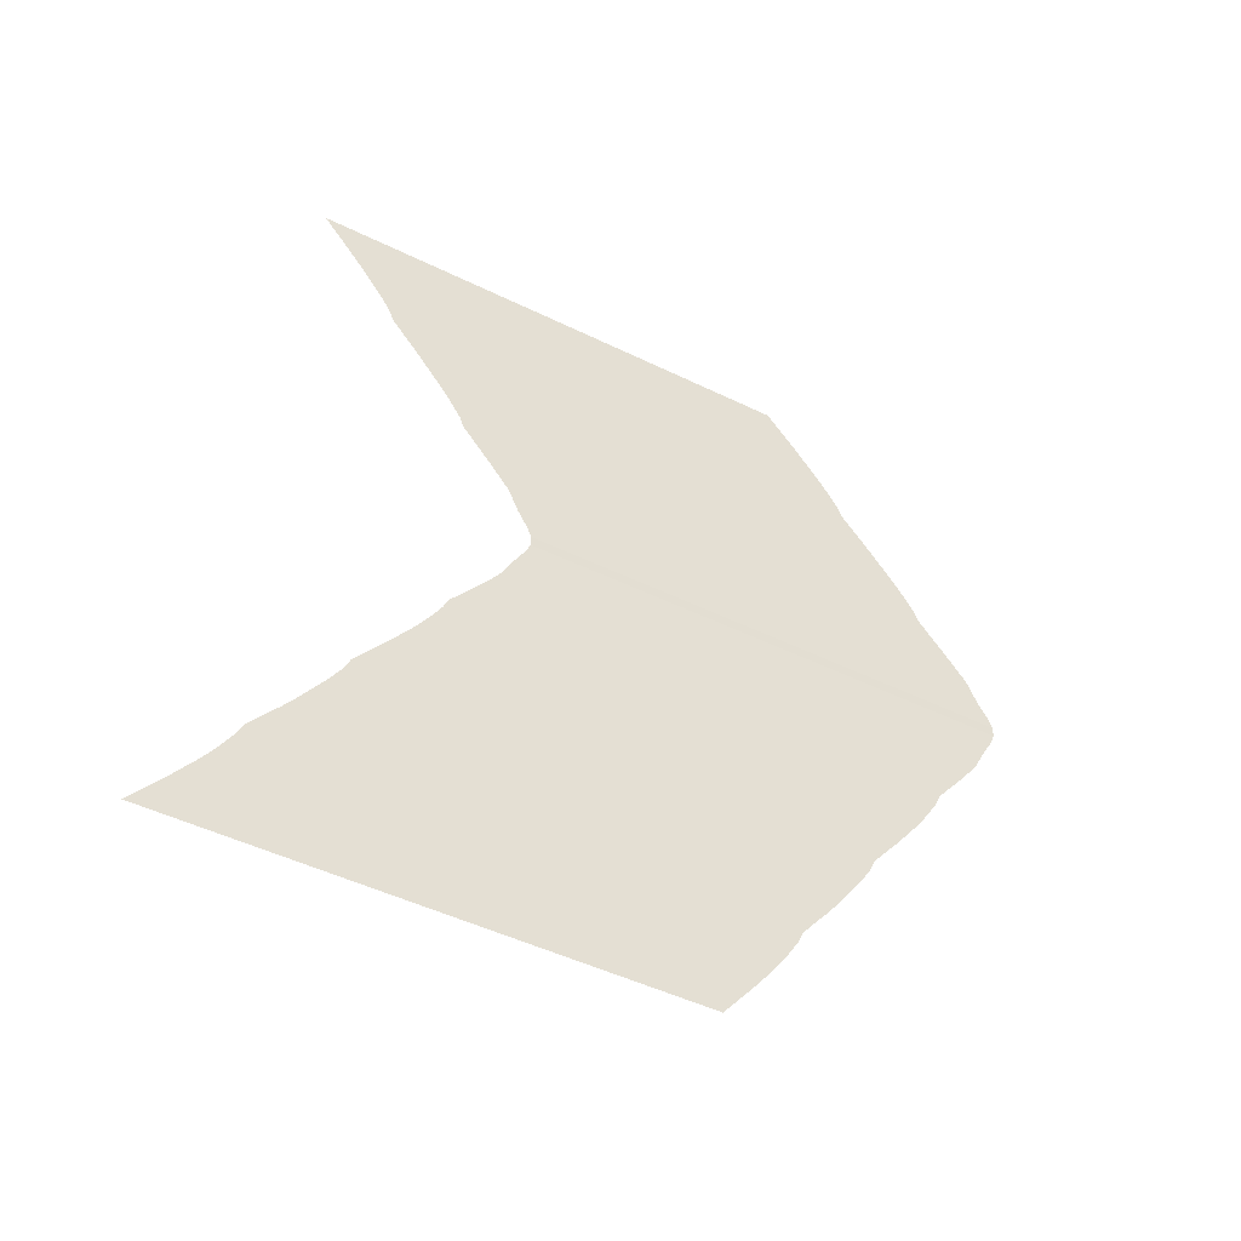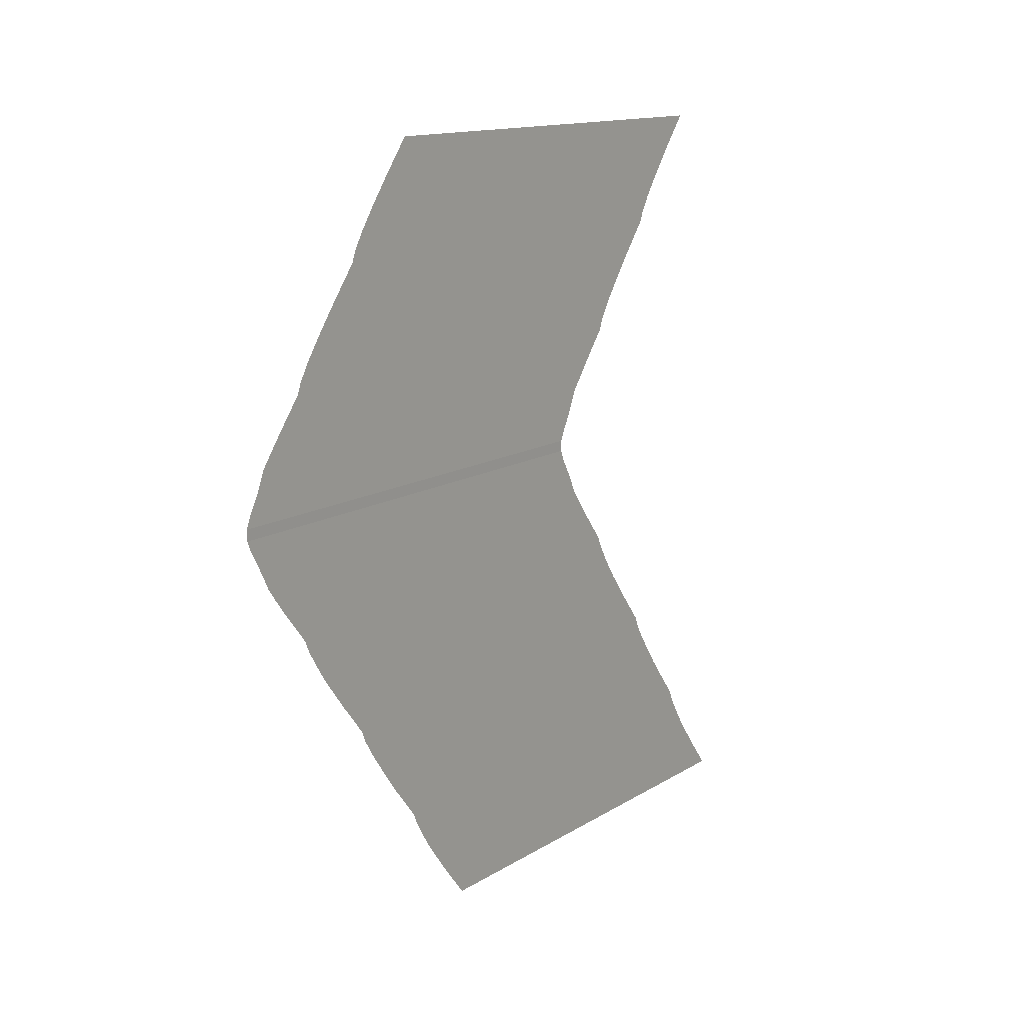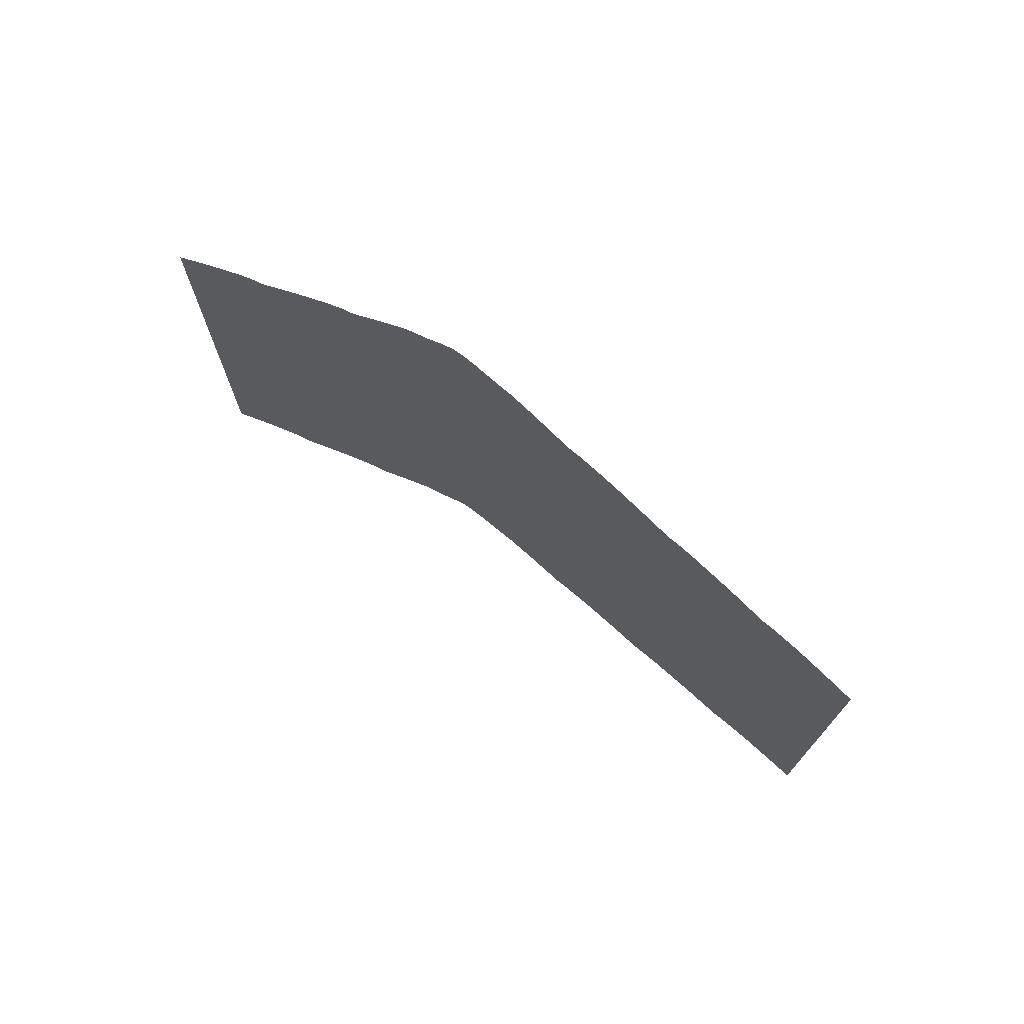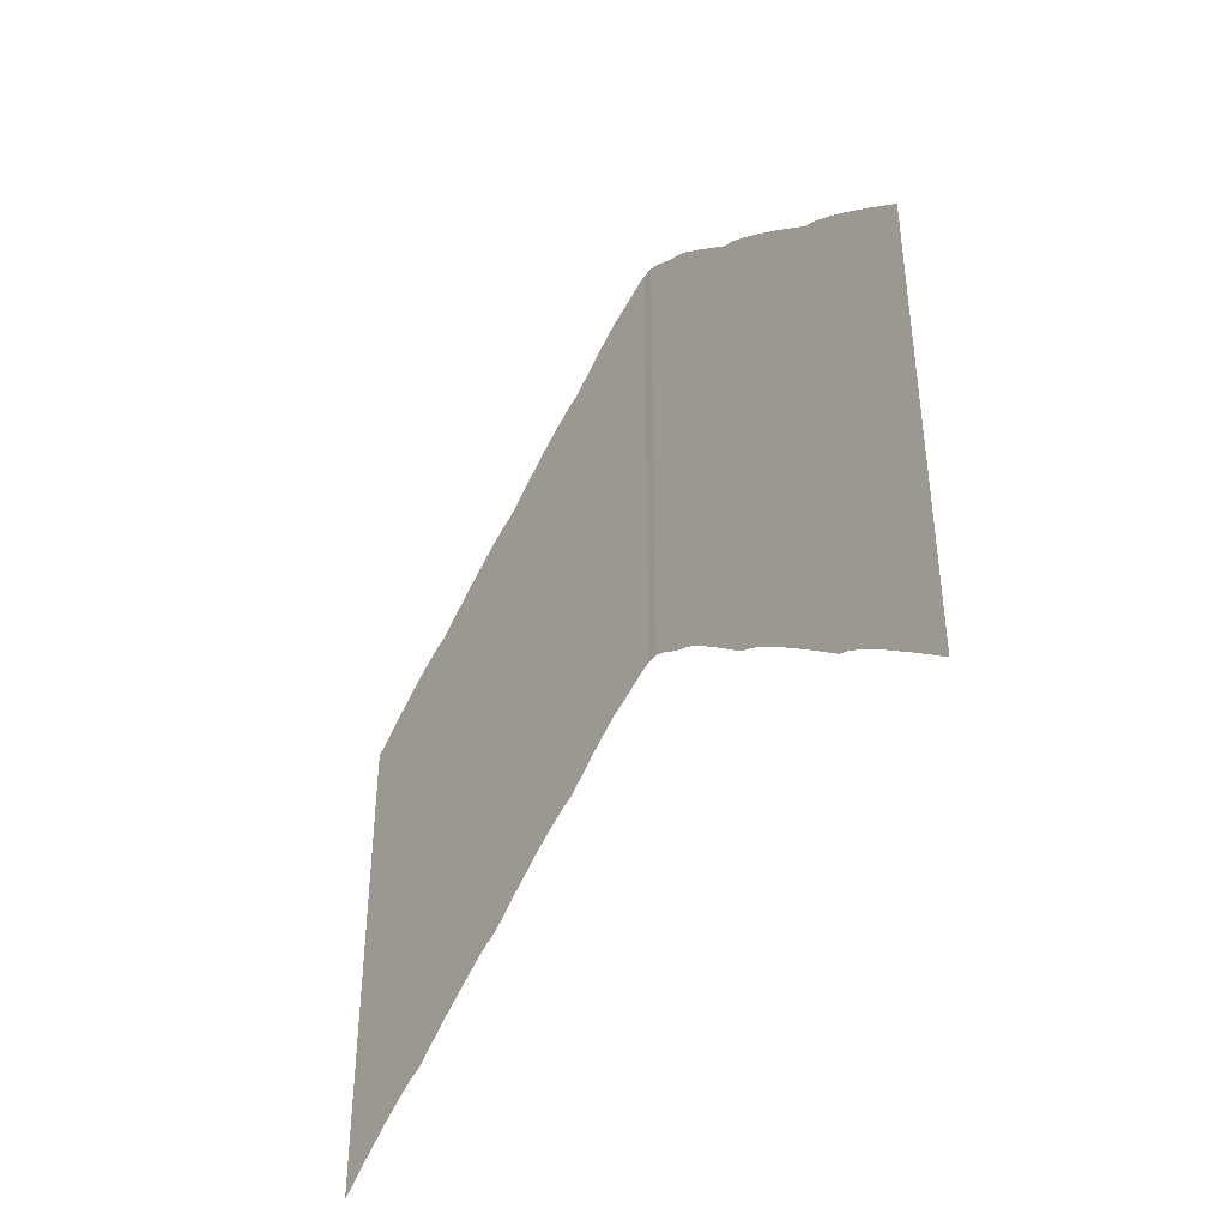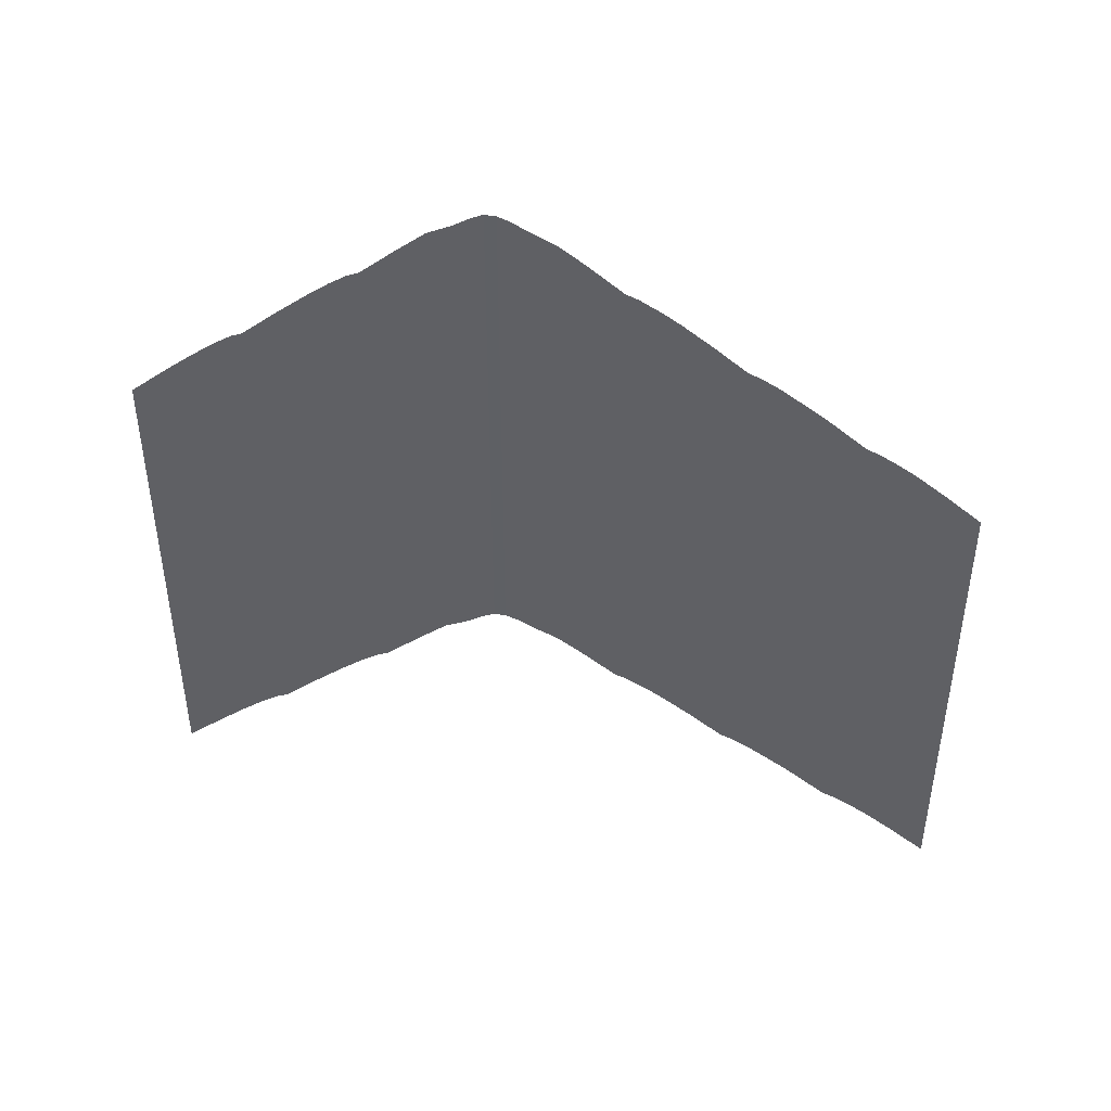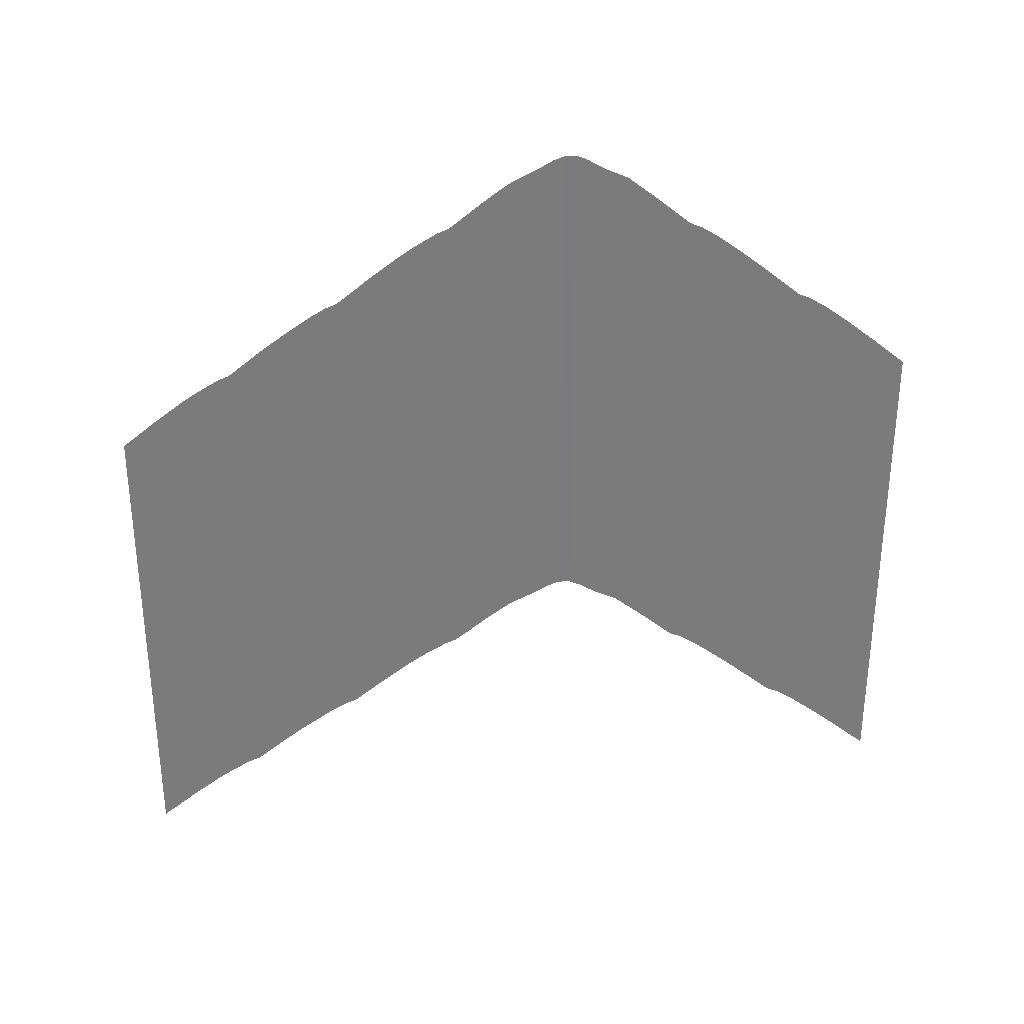
<metadata>
{"format":"obj","ext":"obj","renderer":"f3d","projection":"perspective","resolution":1024,"background":"white","views":[{"elev":-47.8,"azim":61.2,"up":"+Z"},{"elev":13.7,"azim":-143.4,"up":"+Z"},{"elev":74.0,"azim":123.1,"up":"+Y"},{"elev":-40.8,"azim":-36.1,"up":"+Y"},{"elev":44.5,"azim":96.8,"up":"+Y"},{"elev":31.8,"azim":-92.3,"up":"+Y"}]}
</metadata>
<code>
g default
v -698.3 -190.3 1
v -698.3 -190.4 -1
v -698.3 -191.1 3
v -698.3 -192.8 6
v -698.3 -194.5 10
v -698.3 -198.3 15
v -698.3 -203.1 21
v -698.3 -203.9 23
v -698.3 -205.7 26
v -698.3 -208.5 30
v -698.3 -212.3 35
v -698.3 -217.1 41
v -698.3 -217.9 43
v -698.3 -219.7 46
v -698.3 -222.5 50
v -698.3 -226.3 55
v -698.3 -231.1 61
v -698.3 -191.2 -3
v -698.3 -192.9 -6
v -698.3 -195 -10
v -698.3 -198.6 -15
v -698.3 -203.5 -21
v -698.3 -204.3 -23
v -698.3 -206.1 -26
v -698.3 -208.8 -30
v -698.3 -212.6 -35
v -698.3 -217.5 -41
v -698.3 -218.3 -43
v -698.3 -220.1 -46
v -698.3 -223 -50
v -698.3 -226.6 -55
v -698.3 -231.5 -61
v -698.3 -232.3 -63
v -698.3 -234.1 -66
v -698.3 -236.8 -70
v -698.3 -240.6 -75
v -698.3 -245.5 -81
v -698.3 -224.7 -52.5
v -698.3 -229.1 -58
v -698.3 -238.7 -72.5
v -698.3 -235.4 -68
v -698.3 -243.1 -78
v -698.3 -215.1 -38
v -698.3 -210.7 -32.5
v -698.3 -207.4 -28
v -698.3 -201.1 -18
v -698.3 -196.7 -12.5
v -698.3 -194 -8
v -698.3 -277.3 1
v -698.3 -277.4 -1
v -698.3 -278.1 3
v -698.3 -279.8 6
v -698.3 -281.5 10
v -698.3 -285.3 15
v -698.3 -290.1 21
v -698.3 -290.9 23
v -698.3 -292.7 26
v -698.3 -295.5 30
v -698.3 -299.3 35
v -698.3 -304.1 41
v -698.3 -304.9 43
v -698.3 -306.7 46
v -698.3 -309.5 50
v -698.3 -313.3 55
v -698.3 -318.1 61
v -698.3 -278.2 -3
v -698.3 -279.9 -6
v -698.3 -281 -8
v -698.3 -282 -10
v -698.3 -283.7 -12.5
v -698.3 -285.6 -15
v -698.3 -288.1 -18
v -698.3 -290.5 -21
v -698.3 -291.3 -23
v -698.3 -293.1 -26
v -698.3 -294.4 -28
v -698.3 -295.8 -30
v -698.3 -297.7 -32.5
v -698.3 -299.6 -35
v -698.3 -302.1 -38
v -698.3 -304.5 -41
v -698.3 -305.3 -43
v -698.3 -307.1 -46
v -698.3 -310 -50
v -698.3 -311.7 -52.5
v -698.3 -313.6 -55
v -698.3 -316.1 -58
v -698.3 -318.5 -61
v -698.3 -319.3 -63
v -698.3 -321.1 -66
v -698.3 -322.4 -68
v -698.3 -323.8 -70
v -698.3 -325.7 -72.5
v -698.3 -327.6 -75
v -698.3 -330.1 -78
v -698.3 -332.5 -81
g hillSide_09
f 2 1 49 50
f 1 3 51 49
f 3 4 52 51
f 4 5 53 52
f 5 6 54 53
f 6 7 55 54
f 7 8 56 55
f 8 9 57 56
f 9 10 58 57
f 10 11 59 58
f 11 12 60 59
f 12 13 61 60
f 13 14 62 61
f 14 15 63 62
f 15 16 64 63
f 16 17 65 64
f 18 2 50 66
f 19 18 66 67
f 48 19 67 68
f 47 20 69 70
f 46 21 71 72
f 23 22 73 74
f 24 23 74 75
f 45 24 75 76
f 44 25 77 78
f 43 26 79 80
f 28 27 81 82
f 29 28 82 83
f 30 29 83 84
f 38 30 84 85
f 39 31 86 87
f 33 32 88 89
f 34 33 89 90
f 41 34 90 91
f 40 35 92 93
f 42 36 94 95
f 31 38 85 86
f 32 39 87 88
f 36 40 93 94
f 35 41 91 92
f 37 42 95 96
f 27 43 80 81
f 26 44 78 79
f 25 45 76 77
f 22 46 72 73
f 21 47 70 71
f 20 48 68 69

</code>
